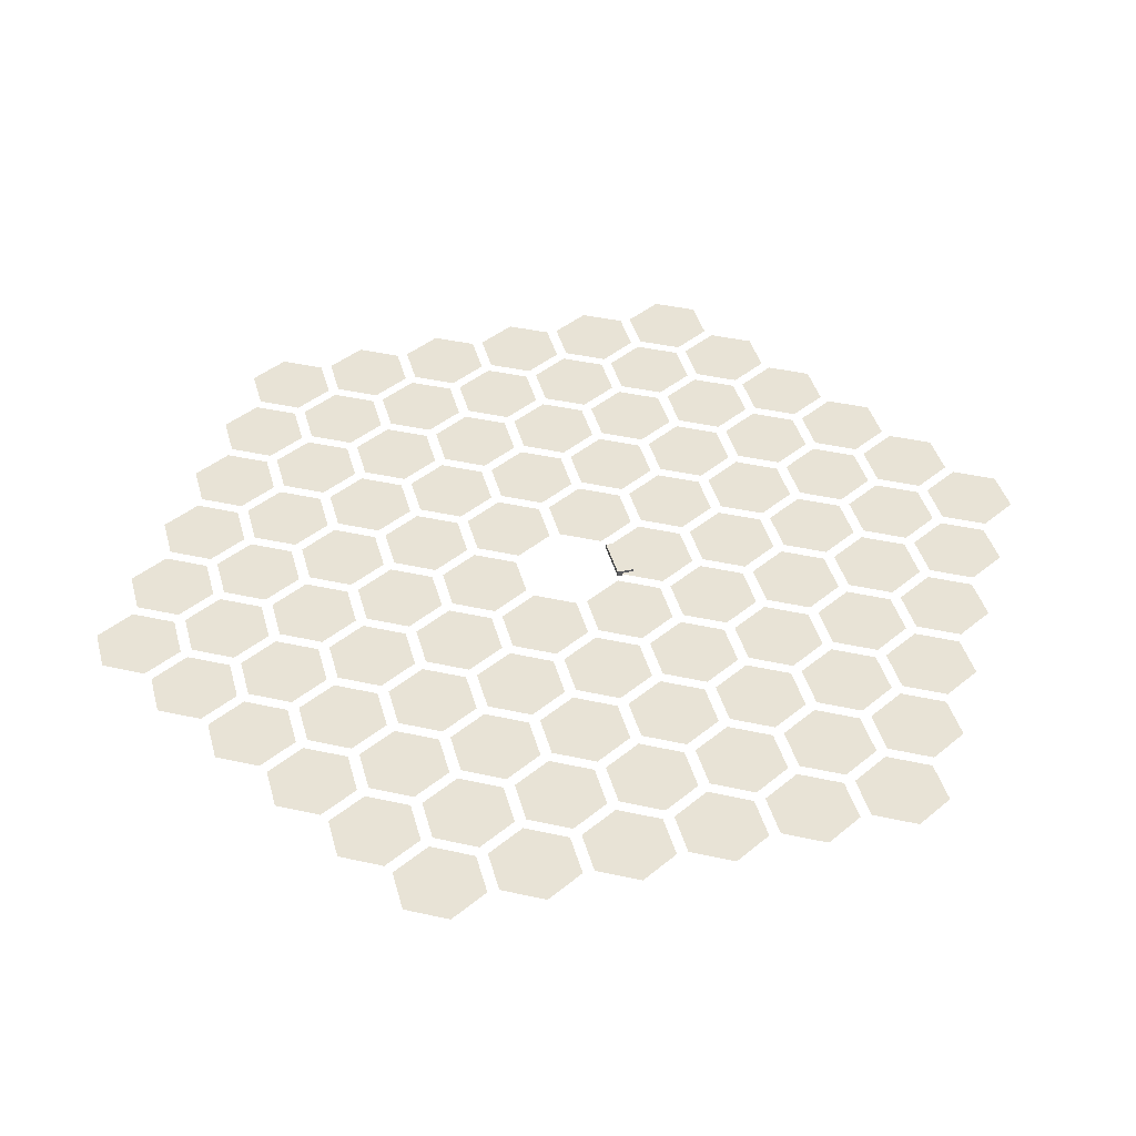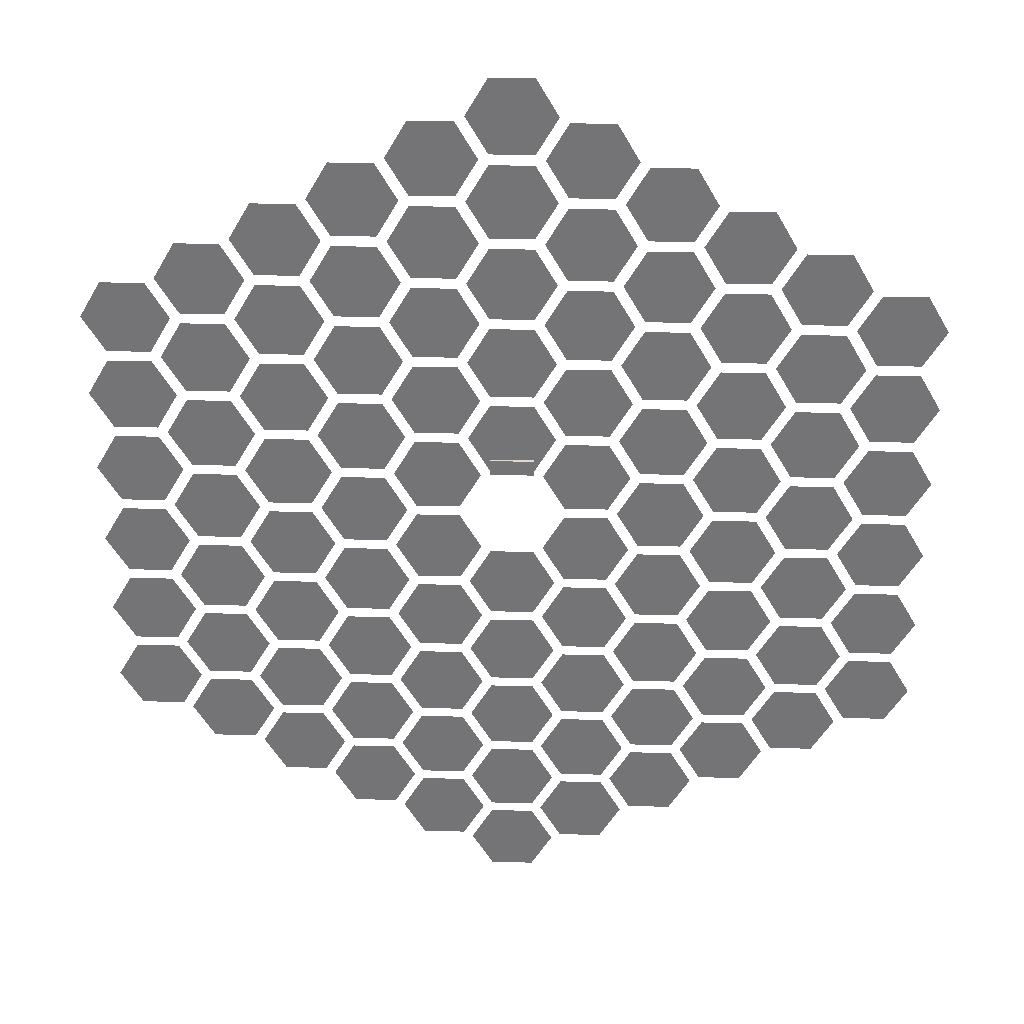
<metadata>
{"format":"obj","ext":"obj","renderer":"f3d","projection":"perspective","resolution":1024,"background":"white","views":[{"elev":41.4,"azim":-104.9,"up":"+Y"},{"elev":33.5,"azim":-177.8,"up":"+Z"}]}
</metadata>
<code>
v  -0.25 -0.0313 0.7188
v  0.25 -0.0313 0.7188
v  -0.25 -0.0313 0.5312
v  0.25 -0.0313 0.5313
v  -0.25 0.0312 0.7188
v  0.25 0.0312 0.7188
v  -0.25 0.0312 0.5312
v  0.25 0.0312 0.5313
v  -0.25 -0.0313 0.7188
v  -0.25 -0.0313 0.7188
v  0.25 -0.0313 0.7188
v  0.25 -0.0313 0.7188
v  -0.25 -0.0313 0.5312
v  -0.25 -0.0313 0.5312
v  0.25 -0.0313 0.5313
v  0.25 -0.0313 0.5313
v  -0.25 0.0312 0.7188
v  -0.25 0.0312 0.7188
v  0.25 0.0312 0.7188
v  0.25 0.0312 0.7188
v  -0.25 0.0312 0.5312
v  -0.25 0.0312 0.5312
v  0.25 0.0312 0.5313
v  0.25 0.0312 0.5313
v  -0.5052 -0 -1
v  -0.2526 -0 -0.5625
v  0.2526 -0 -0.5625
v  0.5052 -0 -1
v  0.2526 -0 -1.438
v  -0.2526 -0 -1.438
v  -0.5052 -0 -2
v  -0.2526 -0 -1.562
v  0.2526 -0 -1.562
v  0.5052 -0 -2
v  0.2526 -0 -2.438
v  -0.2526 -0 -2.438
v  -0.5052 -0 -3
v  -0.2526 -0 -2.562
v  0.2526 -0 -2.562
v  0.5052 -0 -3
v  0.2526 -0 -3.438
v  -0.2526 -0 -3.438
v  -0.5052 -0 -4
v  -0.2526 -0 -3.562
v  0.2526 -0 -3.562
v  0.5052 -0 -4
v  0.2526 -0 -4.438
v  -0.2526 -0 -4.438
v  -0.5052 -0 4
v  -0.2526 -0 4.438
v  0.2526 -0 4.438
v  0.5052 -0 4
v  0.2526 -0 3.562
v  -0.2526 -0 3.562
v  -0.5052 -0 3
v  -0.2526 -0 3.438
v  0.2526 -0 3.438
v  0.5052 -0 3
v  0.2526 -0 2.562
v  -0.2526 -0 2.562
v  -0.5052 -0 2
v  -0.2526 -0 2.438
v  0.2526 -0 2.438
v  0.5052 -0 2
v  0.2526 -0 1.562
v  -0.2526 -0 1.562
v  -0.5052 -0 1
v  -0.2526 -0 1.438
v  0.2526 -0 1.438
v  0.5052 -0 1
v  0.2526 -0 0.5625
v  -0.2526 -0 0.5625
v  -0.5052 -0 -5
v  -0.2526 -0 -4.562
v  0.2526 -0 -4.562
v  0.5052 -0 -5
v  0.2526 -0 -5.438
v  -0.2526 -0 -5.438
v  -0.5052 -0 5
v  -0.2526 -0 5.438
v  0.2526 -0 5.438
v  0.5052 -0 5
v  0.2526 -0 4.562
v  -0.2526 -0 4.562
v  0.6134 -0 -0.9375
v  0.3608 -0 -0.5
v  0.6134 -0 -0.0625
v  1.119 -0 -0.0625
v  1.371 -0 -0.5
v  1.119 -0 -0.9375
v  1.48 -0 -1.438
v  1.227 -0 -1
v  1.48 -0 -0.5625
v  1.985 -0 -0.5625
v  2.237 -0 -1
v  1.985 -0 -1.438
v  2.345 -0 -1.938
v  2.093 -0 -1.5
v  2.345 -0 -1.062
v  2.851 -0 -1.062
v  3.103 -0 -1.5
v  2.851 -0 -1.938
v  3.212 -0 -2.438
v  2.959 -0 -2
v  3.212 -0 -1.562
v  3.717 -0 -1.562
v  3.969 -0 -2
v  3.717 -0 -2.438
v  -3.717 -0 1.562
v  -3.969 -0 2
v  -3.717 -0 2.438
v  -3.212 -0 2.438
v  -2.959 -0 2
v  -3.212 -0 1.562
v  -2.851 -0 1.062
v  -3.103 -0 1.5
v  -2.851 -0 1.938
v  -2.345 -0 1.938
v  -2.093 -0 1.5
v  -2.345 -0 1.062
v  -1.985 -0 0.5625
v  -2.237 -0 1
v  -1.985 -0 1.438
v  -1.48 -0 1.438
v  -1.227 -0 1
v  -1.48 -0 0.5625
v  -1.119 -0 0.0625
v  -1.371 -0 0.5
v  -1.119 -0 0.9375
v  -0.6134 -0 0.9375
v  -0.3608 -0 0.5
v  -0.6134 -0 0.0625
v  4.077 -0 -2.938
v  3.825 -0 -2.5
v  4.077 -0 -2.062
v  4.583 -0 -2.062
v  4.835 -0 -2.5
v  4.583 -0 -2.938
v  -4.583 -0 2.062
v  -4.835 -0 2.5
v  -4.583 -0 2.938
v  -4.077 -0 2.938
v  -3.825 -0 2.5
v  -4.077 -0 2.062
v  1.119 -0 0.0625
v  0.6134 -0 0.0625
v  0.3608 -0 0.5
v  0.6134 -0 0.9375
v  1.119 -0 0.9375
v  1.371 -0 0.5
v  1.985 -0 0.5625
v  1.48 -0 0.5625
v  1.227 -0 1
v  1.48 -0 1.438
v  1.985 -0 1.438
v  2.237 -0 1
v  2.851 -0 1.062
v  2.345 -0 1.062
v  2.093 -0 1.5
v  2.345 -0 1.938
v  2.851 -0 1.938
v  3.103 -0 1.5
v  3.717 -0 1.562
v  3.212 -0 1.562
v  2.959 -0 2
v  3.212 -0 2.438
v  3.717 -0 2.438
v  3.969 -0 2
v  -3.212 -0 -2.438
v  -3.717 -0 -2.438
v  -3.969 -0 -2
v  -3.717 -0 -1.562
v  -3.212 -0 -1.562
v  -2.959 -0 -2
v  -2.345 -0 -1.938
v  -2.851 -0 -1.938
v  -3.103 -0 -1.5
v  -2.851 -0 -1.062
v  -2.345 -0 -1.062
v  -2.093 -0 -1.5
v  -1.48 -0 -1.438
v  -1.985 -0 -1.438
v  -2.237 -0 -1
v  -1.985 -0 -0.5625
v  -1.48 -0 -0.5625
v  -1.227 -0 -1
v  -0.6134 -0 -0.9375
v  -1.119 -0 -0.9375
v  -1.371 -0 -0.5
v  -1.119 -0 -0.0625
v  -0.6134 -0 -0.0625
v  -0.3608 -0 -0.5
v  4.583 -0 2.062
v  4.077 -0 2.062
v  3.825 -0 2.5
v  4.077 -0 2.938
v  4.583 -0 2.938
v  4.835 -0 2.5
v  -4.077 -0 -2.938
v  -4.583 -0 -2.938
v  -4.835 -0 -2.5
v  -4.583 -0 -2.062
v  -4.077 -0 -2.062
v  -3.825 -0 -2.5
v  -1.48 -0 -0.4375
v  -1.985 -0 -0.4375
v  -2.237 -0 0
v  -1.985 -0 0.4375
v  -1.48 -0 0.4375
v  -1.227 -0 0
v  -2.345 -0 -0.9375
v  -2.851 -0 -0.9375
v  -3.103 -0 -0.5
v  -2.851 -0 -0.0625
v  -2.345 -0 -0.0625
v  -2.093 -0 -0.5
v  -3.212 -0 -1.438
v  -3.717 -0 -1.438
v  -3.969 -0 -1
v  -3.717 -0 -0.5625
v  -3.212 -0 -0.5625
v  -2.959 -0 -1
v  -4.077 -0 -1.938
v  -4.583 -0 -1.938
v  -4.835 -0 -1.5
v  -4.583 -0 -1.062
v  -4.077 -0 -1.062
v  -3.825 -0 -1.5
v  -4.077 -0 -0.9375
v  -4.583 -0 -0.9375
v  -4.835 -0 -0.5
v  -4.583 -0 -0.0625
v  -4.077 -0 -0.0625
v  -3.825 -0 -0.5
v  -4.077 -0 0.0625
v  -4.583 -0 0.0625
v  -4.835 -0 0.5
v  -4.583 -0 0.9375
v  -4.077 -0 0.9375
v  -3.825 -0 0.5
v  -4.077 -0 1.062
v  -4.583 -0 1.062
v  -4.835 -0 1.5
v  -4.583 -0 1.938
v  -4.077 -0 1.938
v  -3.825 -0 1.5
v  -3.212 -0 0.5625
v  -3.717 -0 0.5625
v  -3.969 -0 1
v  -3.717 -0 1.438
v  -3.212 -0 1.438
v  -2.959 -0 1
v  -2.345 -0 0.0625
v  -2.851 -0 0.0625
v  -3.103 -0 0.5
v  -2.851 -0 0.9375
v  -2.345 -0 0.9375
v  -2.093 -0 0.5
v  -3.212 -0 -0.4375
v  -3.717 -0 -0.4375
v  -3.969 -0 0
v  -3.717 -0 0.4375
v  -3.212 -0 0.4375
v  -2.959 -0 0
v  1.48 -0 0.4375
v  1.985 -0 0.4375
v  2.237 -0 -0
v  1.985 -0 -0.4375
v  1.48 -0 -0.4375
v  1.227 -0 -0
v  2.345 -0 0.9375
v  2.851 -0 0.9375
v  3.103 -0 0.5
v  2.851 -0 0.0625
v  2.345 -0 0.0625
v  2.093 -0 0.5
v  3.212 -0 1.438
v  3.717 -0 1.438
v  3.969 -0 1
v  3.717 -0 0.5625
v  3.212 -0 0.5625
v  2.959 -0 1
v  4.077 -0 1.938
v  4.583 -0 1.938
v  4.835 -0 1.5
v  4.583 -0 1.062
v  4.077 -0 1.062
v  3.825 -0 1.5
v  4.077 -0 0.9375
v  4.583 -0 0.9375
v  4.835 -0 0.5
v  4.583 -0 0.0625
v  4.077 -0 0.0625
v  3.825 -0 0.5
v  4.077 -0 -0.0625
v  4.583 -0 -0.0625
v  4.835 -0 -0.5
v  4.583 -0 -0.9375
v  4.077 -0 -0.9375
v  3.825 -0 -0.5
v  4.077 -0 -1.062
v  4.583 -0 -1.062
v  4.835 -0 -1.5
v  4.583 -0 -1.938
v  4.077 -0 -1.938
v  3.825 -0 -1.5
v  3.212 -0 -0.5625
v  3.717 -0 -0.5625
v  3.969 -0 -1
v  3.717 -0 -1.438
v  3.212 -0 -1.438
v  2.959 -0 -1
v  2.345 -0 -0.0625
v  2.851 -0 -0.0625
v  3.103 -0 -0.5
v  2.851 -0 -0.9375
v  2.345 -0 -0.9375
v  2.093 -0 -0.5
v  3.212 -0 0.4375
v  3.717 -0 0.4375
v  3.969 -0 -0
v  3.717 -0 -0.4375
v  3.212 -0 -0.4375
v  2.959 -0 -0
v  -0.3608 -0 -1.5
v  -0.6134 -0 -1.938
v  -1.119 -0 -1.938
v  -1.371 -0 -1.5
v  -1.119 -0 -1.062
v  -0.6134 -0 -1.062
v  -0.3608 -0 -2.5
v  -0.6134 -0 -2.938
v  -1.119 -0 -2.938
v  -1.371 -0 -2.5
v  -1.119 -0 -2.062
v  -0.6134 -0 -2.062
v  -0.3608 -0 -3.5
v  -0.6134 -0 -3.938
v  -1.119 -0 -3.938
v  -1.371 -0 -3.5
v  -1.119 -0 -3.062
v  -0.6134 -0 -3.062
v  -0.3608 -0 -4.5
v  -0.6134 -0 -4.938
v  -1.119 -0 -4.938
v  -1.371 -0 -4.5
v  -1.119 -0 -4.062
v  -0.6134 -0 -4.062
v  -1.227 -0 -4
v  -1.48 -0 -4.438
v  -1.985 -0 -4.438
v  -2.237 -0 -4
v  -1.985 -0 -3.562
v  -1.48 -0 -3.562
v  -2.093 -0 -3.5
v  -2.345 -0 -3.938
v  -2.851 -0 -3.938
v  -3.103 -0 -3.5
v  -2.851 -0 -3.062
v  -2.345 -0 -3.062
v  -2.959 -0 -3
v  -3.212 -0 -3.438
v  -3.717 -0 -3.438
v  -3.969 -0 -3
v  -3.717 -0 -2.562
v  -3.212 -0 -2.562
v  -2.093 -0 -2.5
v  -2.345 -0 -2.938
v  -2.851 -0 -2.938
v  -3.103 -0 -2.5
v  -2.851 -0 -2.062
v  -2.345 -0 -2.062
v  -1.227 -0 -2
v  -1.48 -0 -2.438
v  -1.985 -0 -2.438
v  -2.237 -0 -2
v  -1.985 -0 -1.562
v  -1.48 -0 -1.562
v  -1.227 -0 -3
v  -1.48 -0 -3.438
v  -1.985 -0 -3.438
v  -2.237 -0 -3
v  -1.985 -0 -2.562
v  -1.48 -0 -2.562
v  0.3608 -0 1.5
v  0.6134 -0 1.938
v  1.119 -0 1.938
v  1.371 -0 1.5
v  1.119 -0 1.062
v  0.6134 -0 1.062
v  0.3608 -0 2.5
v  0.6134 -0 2.938
v  1.119 -0 2.938
v  1.371 -0 2.5
v  1.119 -0 2.062
v  0.6134 -0 2.062
v  0.3608 -0 3.5
v  0.6134 -0 3.938
v  1.119 -0 3.938
v  1.371 -0 3.5
v  1.119 -0 3.062
v  0.6134 -0 3.062
v  0.3608 -0 4.5
v  0.6134 -0 4.938
v  1.119 -0 4.938
v  1.371 -0 4.5
v  1.119 -0 4.062
v  0.6134 -0 4.062
v  1.227 -0 4
v  1.48 -0 4.438
v  1.985 -0 4.438
v  2.237 -0 4
v  1.985 -0 3.562
v  1.48 -0 3.562
v  2.093 -0 3.5
v  2.345 -0 3.938
v  2.851 -0 3.938
v  3.103 -0 3.5
v  2.851 -0 3.062
v  2.345 -0 3.062
v  2.959 -0 3
v  3.212 -0 3.438
v  3.717 -0 3.438
v  3.969 -0 3
v  3.717 -0 2.562
v  3.212 -0 2.562
v  2.093 -0 2.5
v  2.345 -0 2.938
v  2.851 -0 2.938
v  3.103 -0 2.5
v  2.851 -0 2.062
v  2.345 -0 2.062
v  1.227 -0 2
v  1.48 -0 2.438
v  1.985 -0 2.438
v  2.237 -0 2
v  1.985 -0 1.562
v  1.48 -0 1.562
v  1.227 -0 3
v  1.48 -0 3.438
v  1.985 -0 3.438
v  2.237 -0 3
v  1.985 -0 2.562
v  1.48 -0 2.562
v  1.119 -0 -1.062
v  1.371 -0 -1.5
v  1.119 -0 -1.938
v  0.6134 -0 -1.938
v  0.3608 -0 -1.5
v  0.6134 -0 -1.062
v  1.985 -0 -1.562
v  2.237 -0 -2
v  1.985 -0 -2.438
v  1.48 -0 -2.438
v  1.227 -0 -2
v  1.48 -0 -1.562
v  2.851 -0 -2.062
v  3.103 -0 -2.5
v  2.851 -0 -2.938
v  2.345 -0 -2.938
v  2.093 -0 -2.5
v  2.345 -0 -2.062
v  3.717 -0 -2.562
v  3.969 -0 -3
v  3.717 -0 -3.438
v  3.212 -0 -3.438
v  2.959 -0 -3
v  3.212 -0 -2.562
v  2.851 -0 -3.062
v  3.103 -0 -3.5
v  2.851 -0 -3.938
v  2.345 -0 -3.938
v  2.093 -0 -3.5
v  2.345 -0 -3.062
v  1.985 -0 -3.562
v  2.237 -0 -4
v  1.985 -0 -4.438
v  1.48 -0 -4.438
v  1.227 -0 -4
v  1.48 -0 -3.562
v  1.119 -0 -4.062
v  1.371 -0 -4.5
v  1.119 -0 -4.938
v  0.6134 -0 -4.938
v  0.3608 -0 -4.5
v  0.6134 -0 -4.062
v  1.119 -0 -3.062
v  1.371 -0 -3.5
v  1.119 -0 -3.938
v  0.6134 -0 -3.938
v  0.3608 -0 -3.5
v  0.6134 -0 -3.062
v  1.119 -0 -2.062
v  1.371 -0 -2.5
v  1.119 -0 -2.938
v  0.6134 -0 -2.938
v  0.3608 -0 -2.5
v  0.6134 -0 -2.062
v  1.985 -0 -2.562
v  2.237 -0 -3
v  1.985 -0 -3.438
v  1.48 -0 -3.438
v  1.227 -0 -3
v  1.48 -0 -2.562
v  -1.119 -0 1.062
v  -1.371 -0 1.5
v  -1.119 -0 1.938
v  -0.6134 -0 1.938
v  -0.3608 -0 1.5
v  -0.6134 -0 1.062
v  -1.985 -0 1.562
v  -2.237 -0 2
v  -1.985 -0 2.438
v  -1.48 -0 2.438
v  -1.227 -0 2
v  -1.48 -0 1.562
v  -2.851 -0 2.062
v  -3.103 -0 2.5
v  -2.851 -0 2.938
v  -2.345 -0 2.938
v  -2.093 -0 2.5
v  -2.345 -0 2.062
v  -3.717 -0 2.562
v  -3.969 -0 3
v  -3.717 -0 3.438
v  -3.212 -0 3.438
v  -2.959 -0 3
v  -3.212 -0 2.562
v  -2.851 -0 3.062
v  -3.103 -0 3.5
v  -2.851 -0 3.938
v  -2.345 -0 3.938
v  -2.093 -0 3.5
v  -2.345 -0 3.062
v  -1.985 -0 3.562
v  -2.237 -0 4
v  -1.985 -0 4.438
v  -1.48 -0 4.438
v  -1.227 -0 4
v  -1.48 -0 3.562
v  -1.119 -0 4.062
v  -1.371 -0 4.5
v  -1.119 -0 4.938
v  -0.6134 -0 4.938
v  -0.3608 -0 4.5
v  -0.6134 -0 4.062
v  -1.119 -0 3.062
v  -1.371 -0 3.5
v  -1.119 -0 3.938
v  -0.6134 -0 3.938
v  -0.3608 -0 3.5
v  -0.6134 -0 3.062
v  -1.119 -0 2.062
v  -1.371 -0 2.5
v  -1.119 -0 2.938
v  -0.6134 -0 2.938
v  -0.3608 -0 2.5
v  -0.6134 -0 2.062
v  -1.985 -0 2.562
v  -2.237 -0 3
v  -1.985 -0 3.438
v  -1.48 -0 3.438
v  -1.227 -0 3
v  -1.48 -0 2.562
g hexrange_5
f 10 14 4
f 4 2 10
f 17 19 23
f 23 21 17
f 1 12 20
f 20 5 1
f 11 16 24
f 24 6 11
f 15 13 22
f 22 8 15
f 3 9 18
f 18 7 3
f 25 26 27
f 27 28 29
f 27 29 30
f 25 27 30
f 31 32 33
f 33 34 35
f 33 35 36
f 31 33 36
f 37 38 39
f 39 40 41
f 39 41 42
f 37 39 42
f 43 44 45
f 45 46 47
f 45 47 48
f 43 45 48
f 49 50 51
f 51 52 53
f 51 53 54
f 49 51 54
f 55 56 57
f 57 58 59
f 57 59 60
f 55 57 60
f 61 62 63
f 63 64 65
f 63 65 66
f 61 63 66
f 67 68 69
f 69 70 71
f 69 71 72
f 67 69 72
f 73 74 75
f 75 76 77
f 75 77 78
f 73 75 78
f 79 80 81
f 81 82 83
f 81 83 84
f 79 81 84
f 85 86 87
f 87 88 89
f 87 89 90
f 85 87 90
f 91 92 93
f 93 94 95
f 93 95 96
f 91 93 96
f 97 98 99
f 99 100 101
f 99 101 102
f 97 99 102
f 103 104 105
f 105 106 107
f 105 107 108
f 103 105 108
f 109 110 111
f 111 112 113
f 111 113 114
f 109 111 114
f 115 116 117
f 117 118 119
f 117 119 120
f 115 117 120
f 121 122 123
f 123 124 125
f 123 125 126
f 121 123 126
f 127 128 129
f 129 130 131
f 129 131 132
f 127 129 132
f 133 134 135
f 135 136 137
f 135 137 138
f 133 135 138
f 139 140 141
f 141 142 143
f 141 143 144
f 139 141 144
f 145 146 147
f 147 148 149
f 147 149 150
f 145 147 150
f 151 152 153
f 153 154 155
f 153 155 156
f 151 153 156
f 157 158 159
f 159 160 161
f 159 161 162
f 157 159 162
f 163 164 165
f 165 166 167
f 165 167 168
f 163 165 168
f 169 170 171
f 171 172 173
f 171 173 174
f 169 171 174
f 175 176 177
f 177 178 179
f 177 179 180
f 175 177 180
f 181 182 183
f 183 184 185
f 183 185 186
f 181 183 186
f 187 188 189
f 189 190 191
f 189 191 192
f 187 189 192
f 193 194 195
f 195 196 197
f 195 197 198
f 193 195 198
f 199 200 201
f 201 202 203
f 201 203 204
f 199 201 204
f 205 206 207
f 207 208 209
f 207 209 210
f 205 207 210
f 211 212 213
f 213 214 215
f 213 215 216
f 211 213 216
f 217 218 219
f 219 220 221
f 219 221 222
f 217 219 222
f 223 224 225
f 225 226 227
f 225 227 228
f 223 225 228
f 229 230 231
f 231 232 233
f 231 233 234
f 229 231 234
f 235 236 237
f 237 238 239
f 237 239 240
f 235 237 240
f 241 242 243
f 243 244 245
f 243 245 246
f 241 243 246
f 247 248 249
f 249 250 251
f 249 251 252
f 247 249 252
f 253 254 255
f 255 256 257
f 255 257 258
f 253 255 258
f 259 260 261
f 261 262 263
f 261 263 264
f 259 261 264
f 265 266 267
f 267 268 269
f 267 269 270
f 265 267 270
f 271 272 273
f 273 274 275
f 273 275 276
f 271 273 276
f 277 278 279
f 279 280 281
f 279 281 282
f 277 279 282
f 283 284 285
f 285 286 287
f 285 287 288
f 283 285 288
f 289 290 291
f 291 292 293
f 291 293 294
f 289 291 294
f 295 296 297
f 297 298 299
f 297 299 300
f 295 297 300
f 301 302 303
f 303 304 305
f 303 305 306
f 301 303 306
f 307 308 309
f 309 310 311
f 309 311 312
f 307 309 312
f 313 314 315
f 315 316 317
f 315 317 318
f 313 315 318
f 319 320 321
f 321 322 323
f 321 323 324
f 319 321 324
f 325 326 327
f 327 328 329
f 327 329 330
f 325 327 330
f 331 332 333
f 333 334 335
f 333 335 336
f 331 333 336
f 337 338 339
f 339 340 341
f 339 341 342
f 337 339 342
f 343 344 345
f 345 346 347
f 345 347 348
f 343 345 348
f 349 350 351
f 351 352 353
f 351 353 354
f 349 351 354
f 355 356 357
f 357 358 359
f 357 359 360
f 355 357 360
f 361 362 363
f 363 364 365
f 363 365 366
f 361 363 366
f 367 368 369
f 369 370 371
f 369 371 372
f 367 369 372
f 373 374 375
f 375 376 377
f 375 377 378
f 373 375 378
f 379 380 381
f 381 382 383
f 381 383 384
f 379 381 384
f 385 386 387
f 387 388 389
f 387 389 390
f 385 387 390
f 391 392 393
f 393 394 395
f 393 395 396
f 391 393 396
f 397 398 399
f 399 400 401
f 399 401 402
f 397 399 402
f 403 404 405
f 405 406 407
f 405 407 408
f 403 405 408
f 409 410 411
f 411 412 413
f 411 413 414
f 409 411 414
f 415 416 417
f 417 418 419
f 417 419 420
f 415 417 420
f 421 422 423
f 423 424 425
f 423 425 426
f 421 423 426
f 427 428 429
f 429 430 431
f 429 431 432
f 427 429 432
f 433 434 435
f 435 436 437
f 435 437 438
f 433 435 438
f 439 440 441
f 441 442 443
f 441 443 444
f 439 441 444
f 445 446 447
f 447 448 449
f 447 449 450
f 445 447 450
f 451 452 453
f 453 454 455
f 453 455 456
f 451 453 456
f 457 458 459
f 459 460 461
f 459 461 462
f 457 459 462
f 463 464 465
f 465 466 467
f 465 467 468
f 463 465 468
f 469 470 471
f 471 472 473
f 471 473 474
f 469 471 474
f 475 476 477
f 477 478 479
f 477 479 480
f 475 477 480
f 481 482 483
f 483 484 485
f 483 485 486
f 481 483 486
f 487 488 489
f 489 490 491
f 489 491 492
f 487 489 492
f 493 494 495
f 495 496 497
f 495 497 498
f 493 495 498
f 499 500 501
f 501 502 503
f 501 503 504
f 499 501 504
f 505 506 507
f 507 508 509
f 507 509 510
f 505 507 510
f 511 512 513
f 513 514 515
f 513 515 516
f 511 513 516
f 517 518 519
f 519 520 521
f 519 521 522
f 517 519 522
f 523 524 525
f 525 526 527
f 525 527 528
f 523 525 528
f 529 530 531
f 531 532 533
f 531 533 534
f 529 531 534
f 535 536 537
f 537 538 539
f 537 539 540
f 535 537 540
f 541 542 543
f 543 544 545
f 543 545 546
f 541 543 546
f 547 548 549
f 549 550 551
f 549 551 552
f 547 549 552
f 553 554 555
f 555 556 557
f 555 557 558
f 553 555 558
f 559 560 561
f 561 562 563
f 561 563 564
f 559 561 564

</code>
